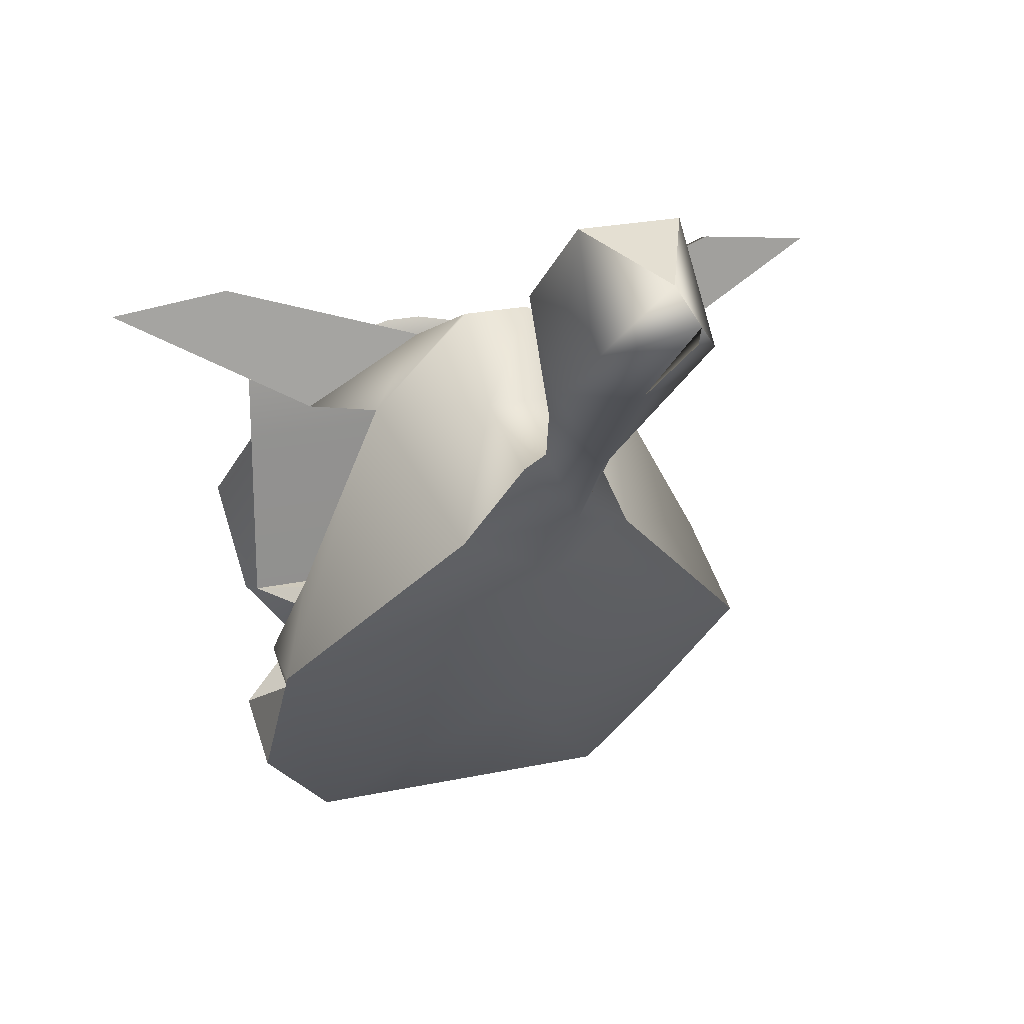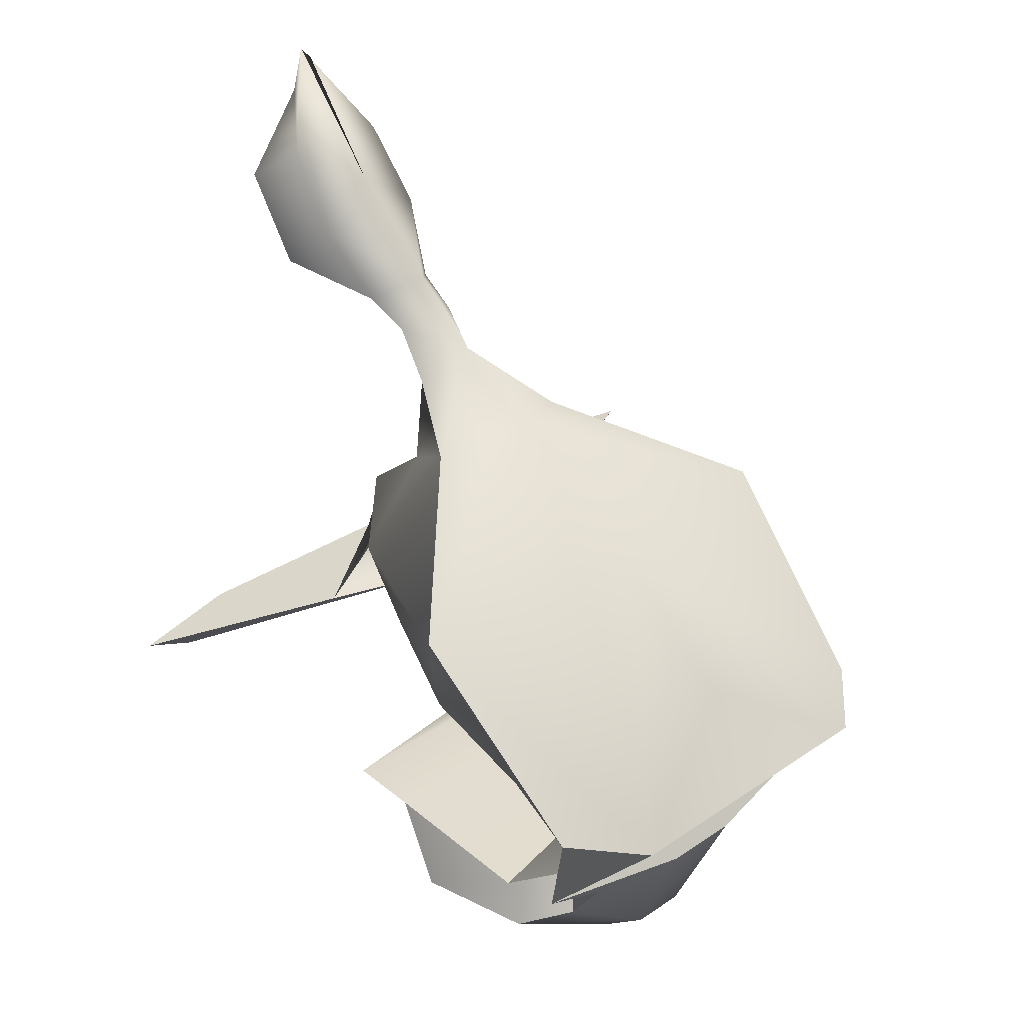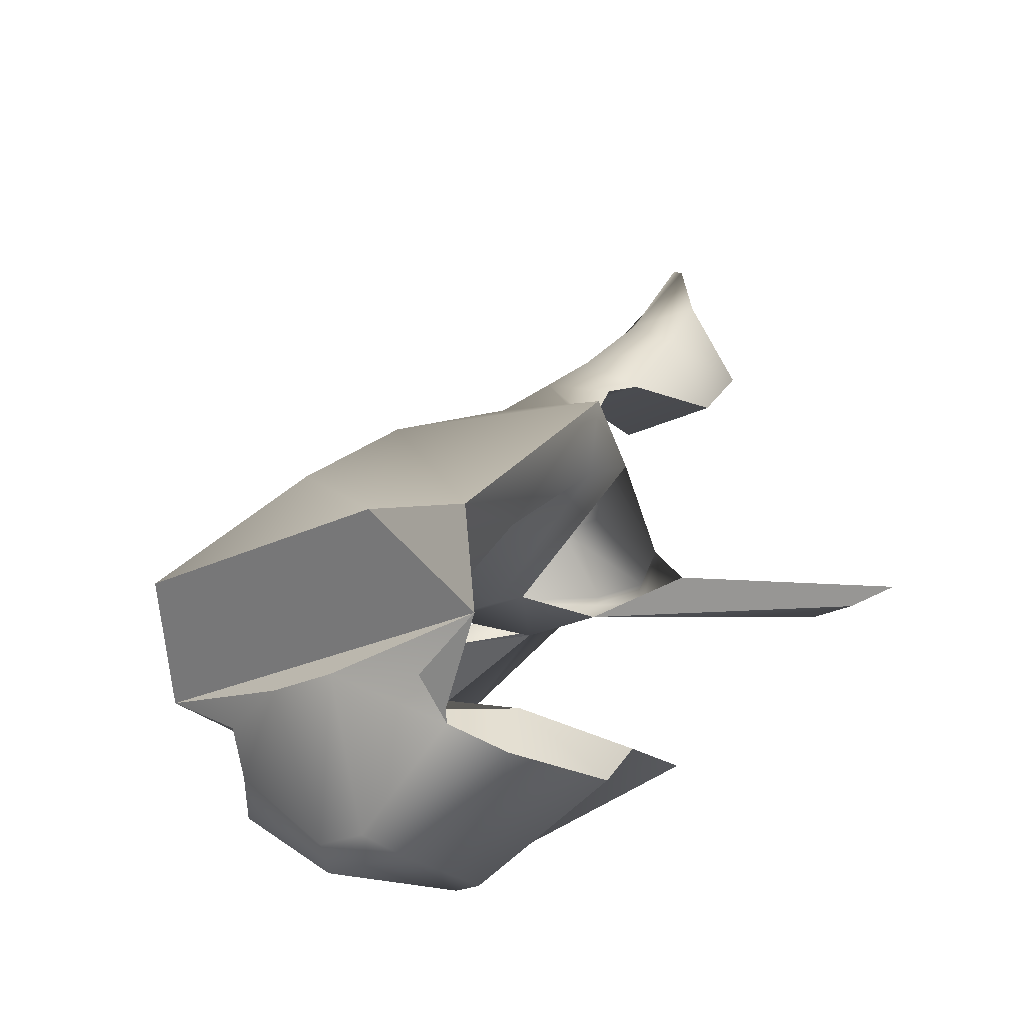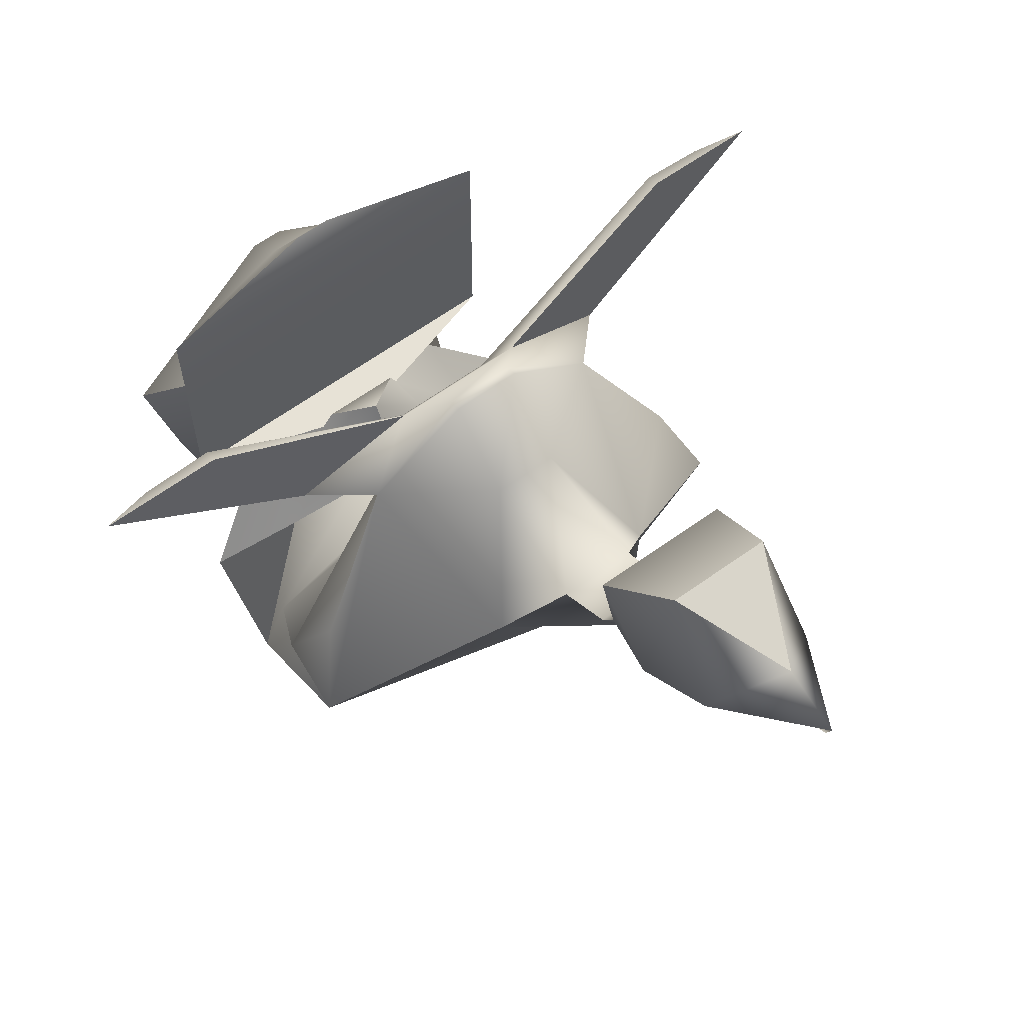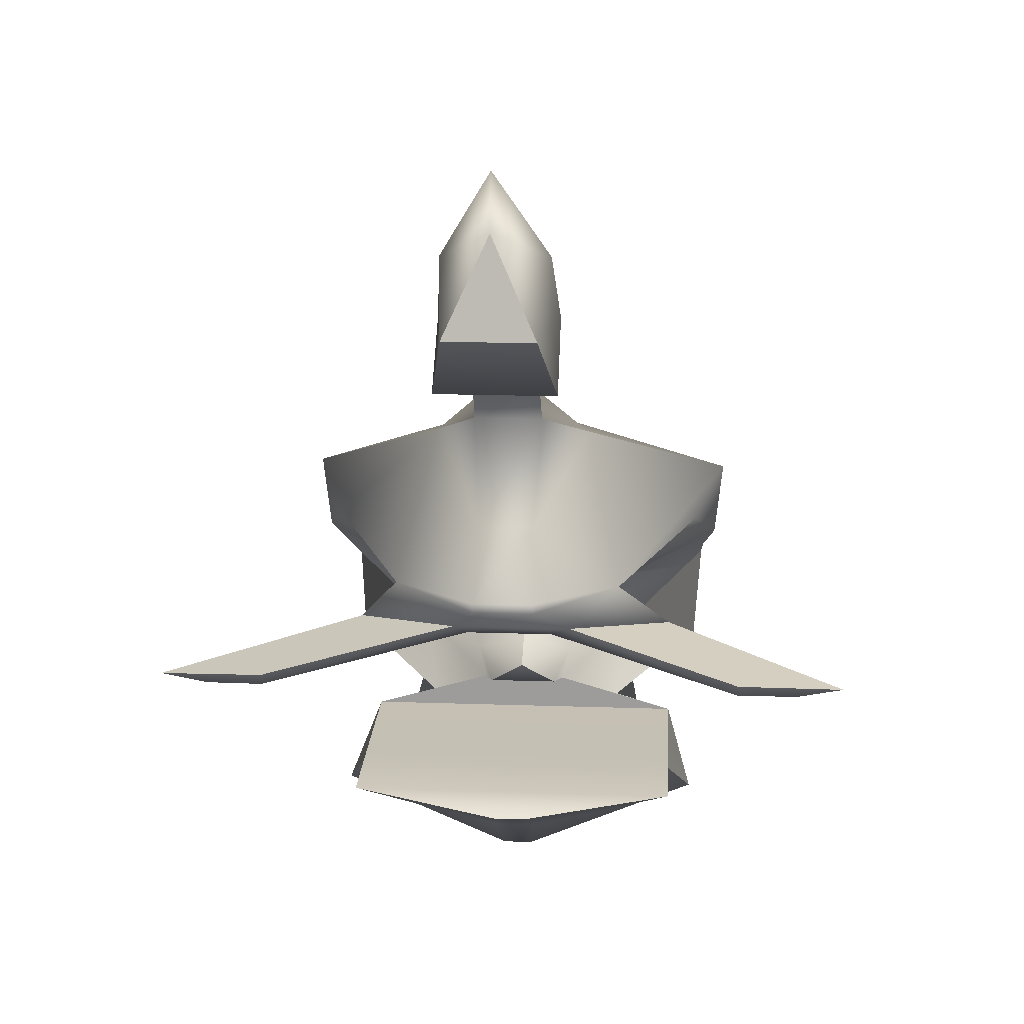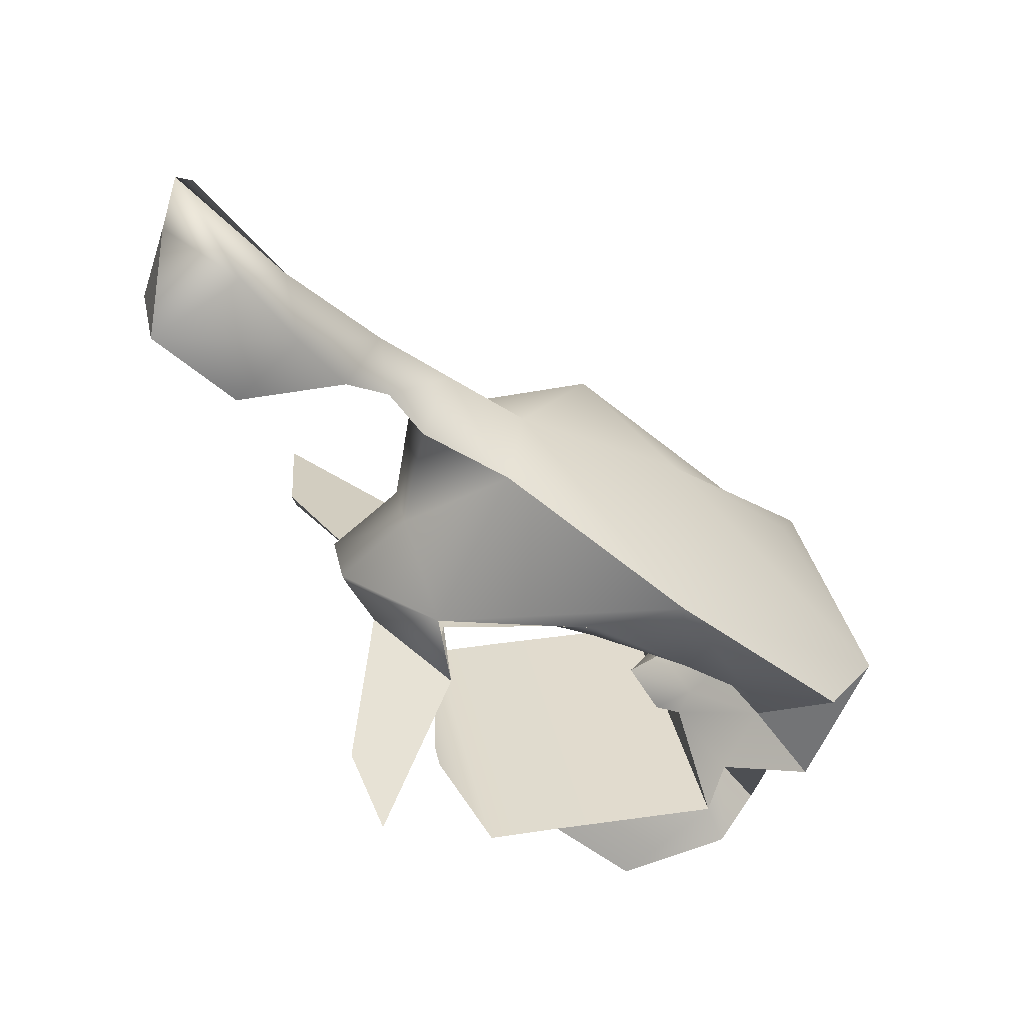
<metadata>
{"format":"obj","ext":"obj","renderer":"f3d","projection":"perspective","resolution":1024,"background":"white","views":[{"elev":23.4,"azim":-20.0,"up":"+Y"},{"elev":35.2,"azim":-42.3,"up":"+Z"},{"elev":-22.9,"azim":40.5,"up":"+Z"},{"elev":64.1,"azim":-35.9,"up":"+Y"},{"elev":18.4,"azim":-176.3,"up":"+Z"},{"elev":33.7,"azim":-101.5,"up":"+Z"}]}
</metadata>
<code>
g mea005_body_tail_01
v -0.1772 7.345 2.146
v 0.1649 7.345 2.146
v -0.006094 7.257 2.515
v -0.4341 5.051 -0.1258
v -0.7889 4.806 0.09521
v -0.4905 4.842 -0.06056
v -0.5315 4.951 -0.2261
v -0.4905 4.842 -0.06056
v -0.7889 4.806 0.09521
v -0.1538 4.731 -0.01128
v -0.5315 4.951 -0.2261
v -0.111 4.958 -0.5598
v 0.1415 4.731 -0.01128
v 0.09877 4.958 -0.5598
v -0.6777 5.121 -0.3235
v -0.1965 5.091 -0.628
v 0.1841 5.091 -0.628
v -0.0644 5.658 -0.6093
v -0.7722 5.571 -0.3434
v -0.09275 5.944 -0.3844
v 0.05221 5.658 -0.6093
v -0.6748 5.854 -0.1358
v 0.08053 5.944 -0.3844
v -0.6748 6.138 -0.1384
v 0.05889 6.256 -0.2084
v -0.07108 6.256 -0.2084
v -0.4341 5.051 -0.1258
v -0.5315 4.951 -0.2261
v -0.6777 5.121 -0.3235
v -0.6748 5.19 -0.1397
v -0.7722 5.571 -0.3434
v -0.6748 5.854 -0.1358
v -0.006085 5.134 0.4006
v -0.2142 5.035 0.2417
v -0.006085 5.158 0.2764
v -0.7404 5.069 0.526
v -0.464 4.926 0.1777
v -0.8172 4.72 0.478
v -0.8901 5.406 1.109
v -0.2117 5.207 0.501
v 0.1993 5.207 0.501
v -0.8595 5.387 0.8057
v -0.1997 5.596 0.5028
v 0.1873 5.596 0.5028
v -0.7717 5.723 0.9756
v -0.1997 5.762 0.576
v 0.1873 5.762 0.576
v -0.4568 6.312 0.8703
v -0.1819 6.244 0.63
v -0.3152 5.991 1.43
v 0.1696 6.244 0.63
v 0.1993 6.549 0.7741
v -0.2649 6.549 0.7741
v -0.6624 6.298 0.716
v 0.9459 6.729 0.5793
v 1.182 6.646 0.5466
v 0.9459 6.746 0.6247
v -0.1246 6.635 0.866
v 0.1124 6.635 0.866
v 0.1124 6.656 0.9115
v -0.1168 6.385 1.142
v -0.1418 6.306 1.571
v -0.1246 6.656 0.9115
v 0.1046 6.385 1.142
v 0.1296 6.306 1.571
v -0.1353 6.437 1.766
v 0.123 6.437 1.766
v 0.1436 6.609 1.845
v -0.1559 6.609 1.845
v -0.2365 7.044 1.872
v 0.2241 7.044 1.872
v -0.1772 7.345 2.146
v 0.1649 7.345 2.146
v -0.006085 5.239 0.2054
v -0.006085 5.158 0.2764
v -0.2142 5.035 0.2417
v -0.2142 5.158 0.1422
v -0.006085 5.374 0.1362
v -0.1496 5.289 0.02428
v -0.464 4.926 0.1777
v -0.1844 5.195 0.006832
v -0.4341 5.051 -0.1258
v -0.7889 4.806 0.09521
v -0.6748 5.19 -0.1397
v -0.6624 6.298 0.716
v -1.35 6.687 0.5982
v -0.9358 6.746 0.6247
v -0.2649 6.549 0.7741
v -0.6624 6.298 0.716
v -0.1819 6.244 0.63
v -1.173 6.646 0.5466
v -1.35 6.687 0.5982
v -1.35 6.687 0.5982
v -0.9358 6.729 0.5793
v -0.9358 6.746 0.6247
v -1.173 6.646 0.5466
v -0.5702 4.48 0.4467
v -0.8172 4.72 0.478
v -0.8901 5.406 1.109
v -0.006085 5.213 1.186
v -0.006085 4.715 0.8122
v 0.5568 4.48 0.4467
v -0.006085 5.867 1.506
v -0.3152 5.991 1.43
v -0.006085 6.171 1.74
v -0.1418 6.306 1.571
v -0.1353 6.437 1.766
v -0.006085 6.447 1.954
v -0.1559 6.609 1.845
v -0.2351 6.789 2.105
v -0.2365 7.044 1.872
v -0.1772 7.345 2.146
v -0.006085 6.807 2.28
v -0.2093 6.989 2.375
v -0.006094 7.257 2.515
v -0.006094 7.193 2.723
v -0.006085 7.131 2.703
v -0.8172 4.72 0.478
v -0.5702 4.48 0.4467
v -0.7889 4.806 0.09521
v -0.464 4.926 0.1777
v 0.4774 4.842 -0.06056
v 0.7744 4.806 0.09521
v 0.4212 5.051 -0.1258
v 0.5182 4.951 -0.2261
v 0.08053 5.944 -0.3844
v 0.6609 6.138 -0.1384
v 0.05889 6.256 -0.2084
v 0.6609 5.854 -0.1358
v 0.757 5.571 -0.3434
v 0.05221 5.658 -0.6093
v 0.6638 5.121 -0.3235
v 0.1841 5.091 -0.628
v 0.09877 4.958 -0.5598
v 0.5182 4.951 -0.2261
v 0.1415 4.731 -0.01128
v 0.4774 4.842 -0.06056
v 0.7744 4.806 0.09521
v 0.6638 5.121 -0.3235
v 0.5182 4.951 -0.2261
v 0.4212 5.051 -0.1258
v 0.6609 5.19 -0.1397
v 0.757 5.571 -0.3434
v 0.6609 5.854 -0.1358
v 0.2018 5.035 0.2417
v -0.006085 5.134 0.4006
v -0.006085 5.158 0.2764
v 0.7261 5.069 0.526
v 0.451 4.926 0.1777
v 0.8025 4.72 0.478
v 0.1993 5.207 0.501
v 0.8741 5.406 1.109
v 0.8437 5.387 0.8057
v 0.1873 5.596 0.5028
v 0.7565 5.723 0.9756
v 0.1873 5.762 0.576
v 0.3027 5.991 1.43
v 0.451 6.312 0.8703
v 0.1046 6.385 1.142
v 0.1296 6.306 1.571
v 0.1124 6.656 0.9115
v 0.1124 6.635 0.866
v 0.1993 6.549 0.7741
v 0.5947 6.298 0.716
v -0.006085 5.239 0.2054
v 0.2018 5.035 0.2417
v -0.006085 5.158 0.2764
v 0.2018 5.158 0.1422
v -0.006085 5.374 0.1362
v 0.1374 5.289 0.02428
v 0.451 4.926 0.1777
v 0.1721 5.195 0.006832
v 0.4212 5.051 -0.1258
v 0.7744 4.806 0.09521
v 0.6609 5.19 -0.1397
v 0.5947 6.298 0.716
v 0.1993 6.549 0.7741
v 0.9459 6.746 0.6247
v 1.358 6.687 0.5982
v 0.5947 6.298 0.716
v 1.358 6.687 0.5982
v 1.182 6.646 0.5466
v 0.1696 6.244 0.63
v 1.358 6.687 0.5982
v 0.9459 6.746 0.6247
v 0.9459 6.729 0.5793
v 1.182 6.646 0.5466
v 0.5568 4.48 0.4467
v -0.006085 4.715 0.8122
v -0.006085 5.213 1.186
v 0.8025 4.72 0.478
v 0.8741 5.406 1.109
v -0.006085 5.867 1.506
v 0.3027 5.991 1.43
v -0.006085 6.171 1.74
v 0.1296 6.306 1.571
v 0.123 6.437 1.766
v -0.006085 6.447 1.954
v 0.1436 6.609 1.845
v 0.2227 6.789 2.105
v 0.2241 7.044 1.872
v 0.1649 7.345 2.146
v -0.006085 6.807 2.28
v 0.197 6.989 2.375
v -0.006094 7.257 2.515
v -0.006094 7.193 2.723
v -0.006085 7.131 2.703
v 0.7744 4.806 0.09521
v 0.5568 4.48 0.4467
v 0.8025 4.72 0.478
v 0.451 4.926 0.1777
v -0.1496 5.289 0.02428
v 0.1374 5.289 0.02428
v -0.006085 5.374 0.1362
v 0.1721 5.195 0.006832
v -0.1844 5.195 0.006832
v -0.1844 5.195 0.006832
v -0.6748 5.19 -0.1397
v 0.6609 5.19 -0.1397
v 0.1721 5.195 0.006832
v -0.6748 5.19 -0.1397
v 0.6609 5.854 -0.1358
v 0.6609 5.19 -0.1397
v -0.6748 5.854 -0.1358
v 0.6609 6.138 -0.1384
v -0.6748 6.138 -0.1384
v 0.05889 6.256 -0.2084
v -0.07108 6.256 -0.2084
v 0.1415 4.731 -0.01128
v -0.1538 4.731 -0.01128
v -0.7889 4.806 0.09521
v 0.7744 4.806 0.09521
v 0.5568 4.48 0.4467
v 0.7744 4.806 0.09521
v -0.7889 4.806 0.09521
v -0.5702 4.48 0.4467
v -0.2649 6.549 0.7741
v -0.9358 6.746 0.6247
v -0.9358 6.729 0.5793
v -0.1819 6.244 0.63
v -1.173 6.646 0.5466
g mea005_body_tail_01_0
f 3 2 1
f 6 5 4
f 7 6 4
f 10 9 8
f 10 8 11
f 12 10 11
f 10 12 13
f 12 14 13
f 12 11 15
f 12 16 14
f 16 12 15
f 16 17 14
f 18 16 15
f 16 18 17
f 19 18 15
f 20 18 19
f 18 21 17
f 18 20 21
f 22 20 19
f 20 23 21
f 22 24 20
f 23 20 25
f 24 26 20
f 20 26 25
f 29 28 27
f 30 29 27
f 31 29 30
f 32 31 30
f 35 34 33
f 34 36 33
f 34 37 36
f 37 38 36
f 36 38 39
f 40 33 36
f 40 41 33
f 40 36 42
f 42 36 39
f 41 40 43
f 43 40 42
f 44 41 43
f 39 45 42
f 43 42 45
f 44 43 46
f 46 43 45
f 47 44 46
f 48 45 39
f 47 46 49
f 48 39 50
f 51 47 49
f 51 49 52
f 49 53 52
f 53 54 48
f 55 51 52
f 56 51 55
f 57 55 52
f 52 53 58
f 58 53 48
f 59 52 58
f 60 59 58
f 50 61 48
f 50 62 61
f 63 58 48
f 63 60 58
f 61 63 48
f 60 63 61
f 64 60 61
f 64 61 62
f 65 64 62
f 65 62 66
f 67 65 66
f 68 67 66
f 69 68 66
f 68 69 70
f 71 68 70
f 71 70 72
f 73 71 72
f 76 75 74
f 74 77 76
f 74 78 77
f 78 79 77
f 76 77 80
f 79 81 77
f 77 81 80
f 80 81 82
f 82 83 80
f 82 81 84
f 87 86 85
f 88 87 85
f 91 90 89
f 92 91 89
f 95 94 93
f 93 94 96
f 99 98 97
f 100 99 97
f 97 101 100
f 101 97 102
f 100 103 99
f 103 104 99
f 103 105 104
f 105 106 104
f 107 106 105
f 108 107 105
f 108 109 107
f 110 109 108
f 111 109 110
f 112 111 110
f 110 108 113
f 110 114 112
f 110 113 114
f 114 115 112
f 114 116 115
f 114 113 116
f 113 117 116
f 120 119 118
f 121 120 118
f 124 123 122
f 125 124 122
f 128 127 126
f 127 129 126
f 129 130 126
f 130 131 126
f 131 130 132
f 133 131 132
f 134 133 132
f 135 134 132
f 136 134 135
f 137 136 135
f 138 136 137
f 141 140 139
f 142 141 139
f 142 139 143
f 144 142 143
f 147 146 145
f 146 148 145
f 145 148 149
f 148 150 149
f 146 151 148
f 150 148 152
f 148 151 153
f 148 153 152
f 151 154 153
f 155 152 153
f 153 154 155
f 154 156 155
f 157 152 155
f 155 158 157
f 158 159 157
f 160 157 159
f 161 159 158
f 162 161 158
f 162 158 163
f 158 164 163
f 167 166 165
f 168 165 166
f 169 165 168
f 169 168 170
f 168 166 171
f 168 172 170
f 172 168 171
f 173 172 171
f 171 174 173
f 173 175 172
f 178 177 176
f 179 178 176
f 182 181 180
f 183 182 180
f 186 185 184
f 186 184 187
f 190 189 188
f 190 188 191
f 191 192 190
f 190 192 193
f 192 194 193
f 195 193 194
f 196 195 194
f 195 196 197
f 198 195 197
f 199 198 197
f 199 200 198
f 199 201 200
f 201 202 200
f 198 200 203
f 204 200 202
f 203 200 204
f 205 204 202
f 206 204 205
f 203 204 206
f 207 203 206
f 210 209 208
f 211 210 208
f 214 213 212
f 213 215 212
f 215 216 212
f 219 218 217
f 220 219 217
f 223 222 221
f 222 224 221
f 222 225 224
f 225 226 224
f 225 227 226
f 227 228 226
f 231 230 229
f 232 231 229
f 235 234 233
f 236 235 233
f 239 238 237
f 240 239 237
f 241 239 240

</code>
